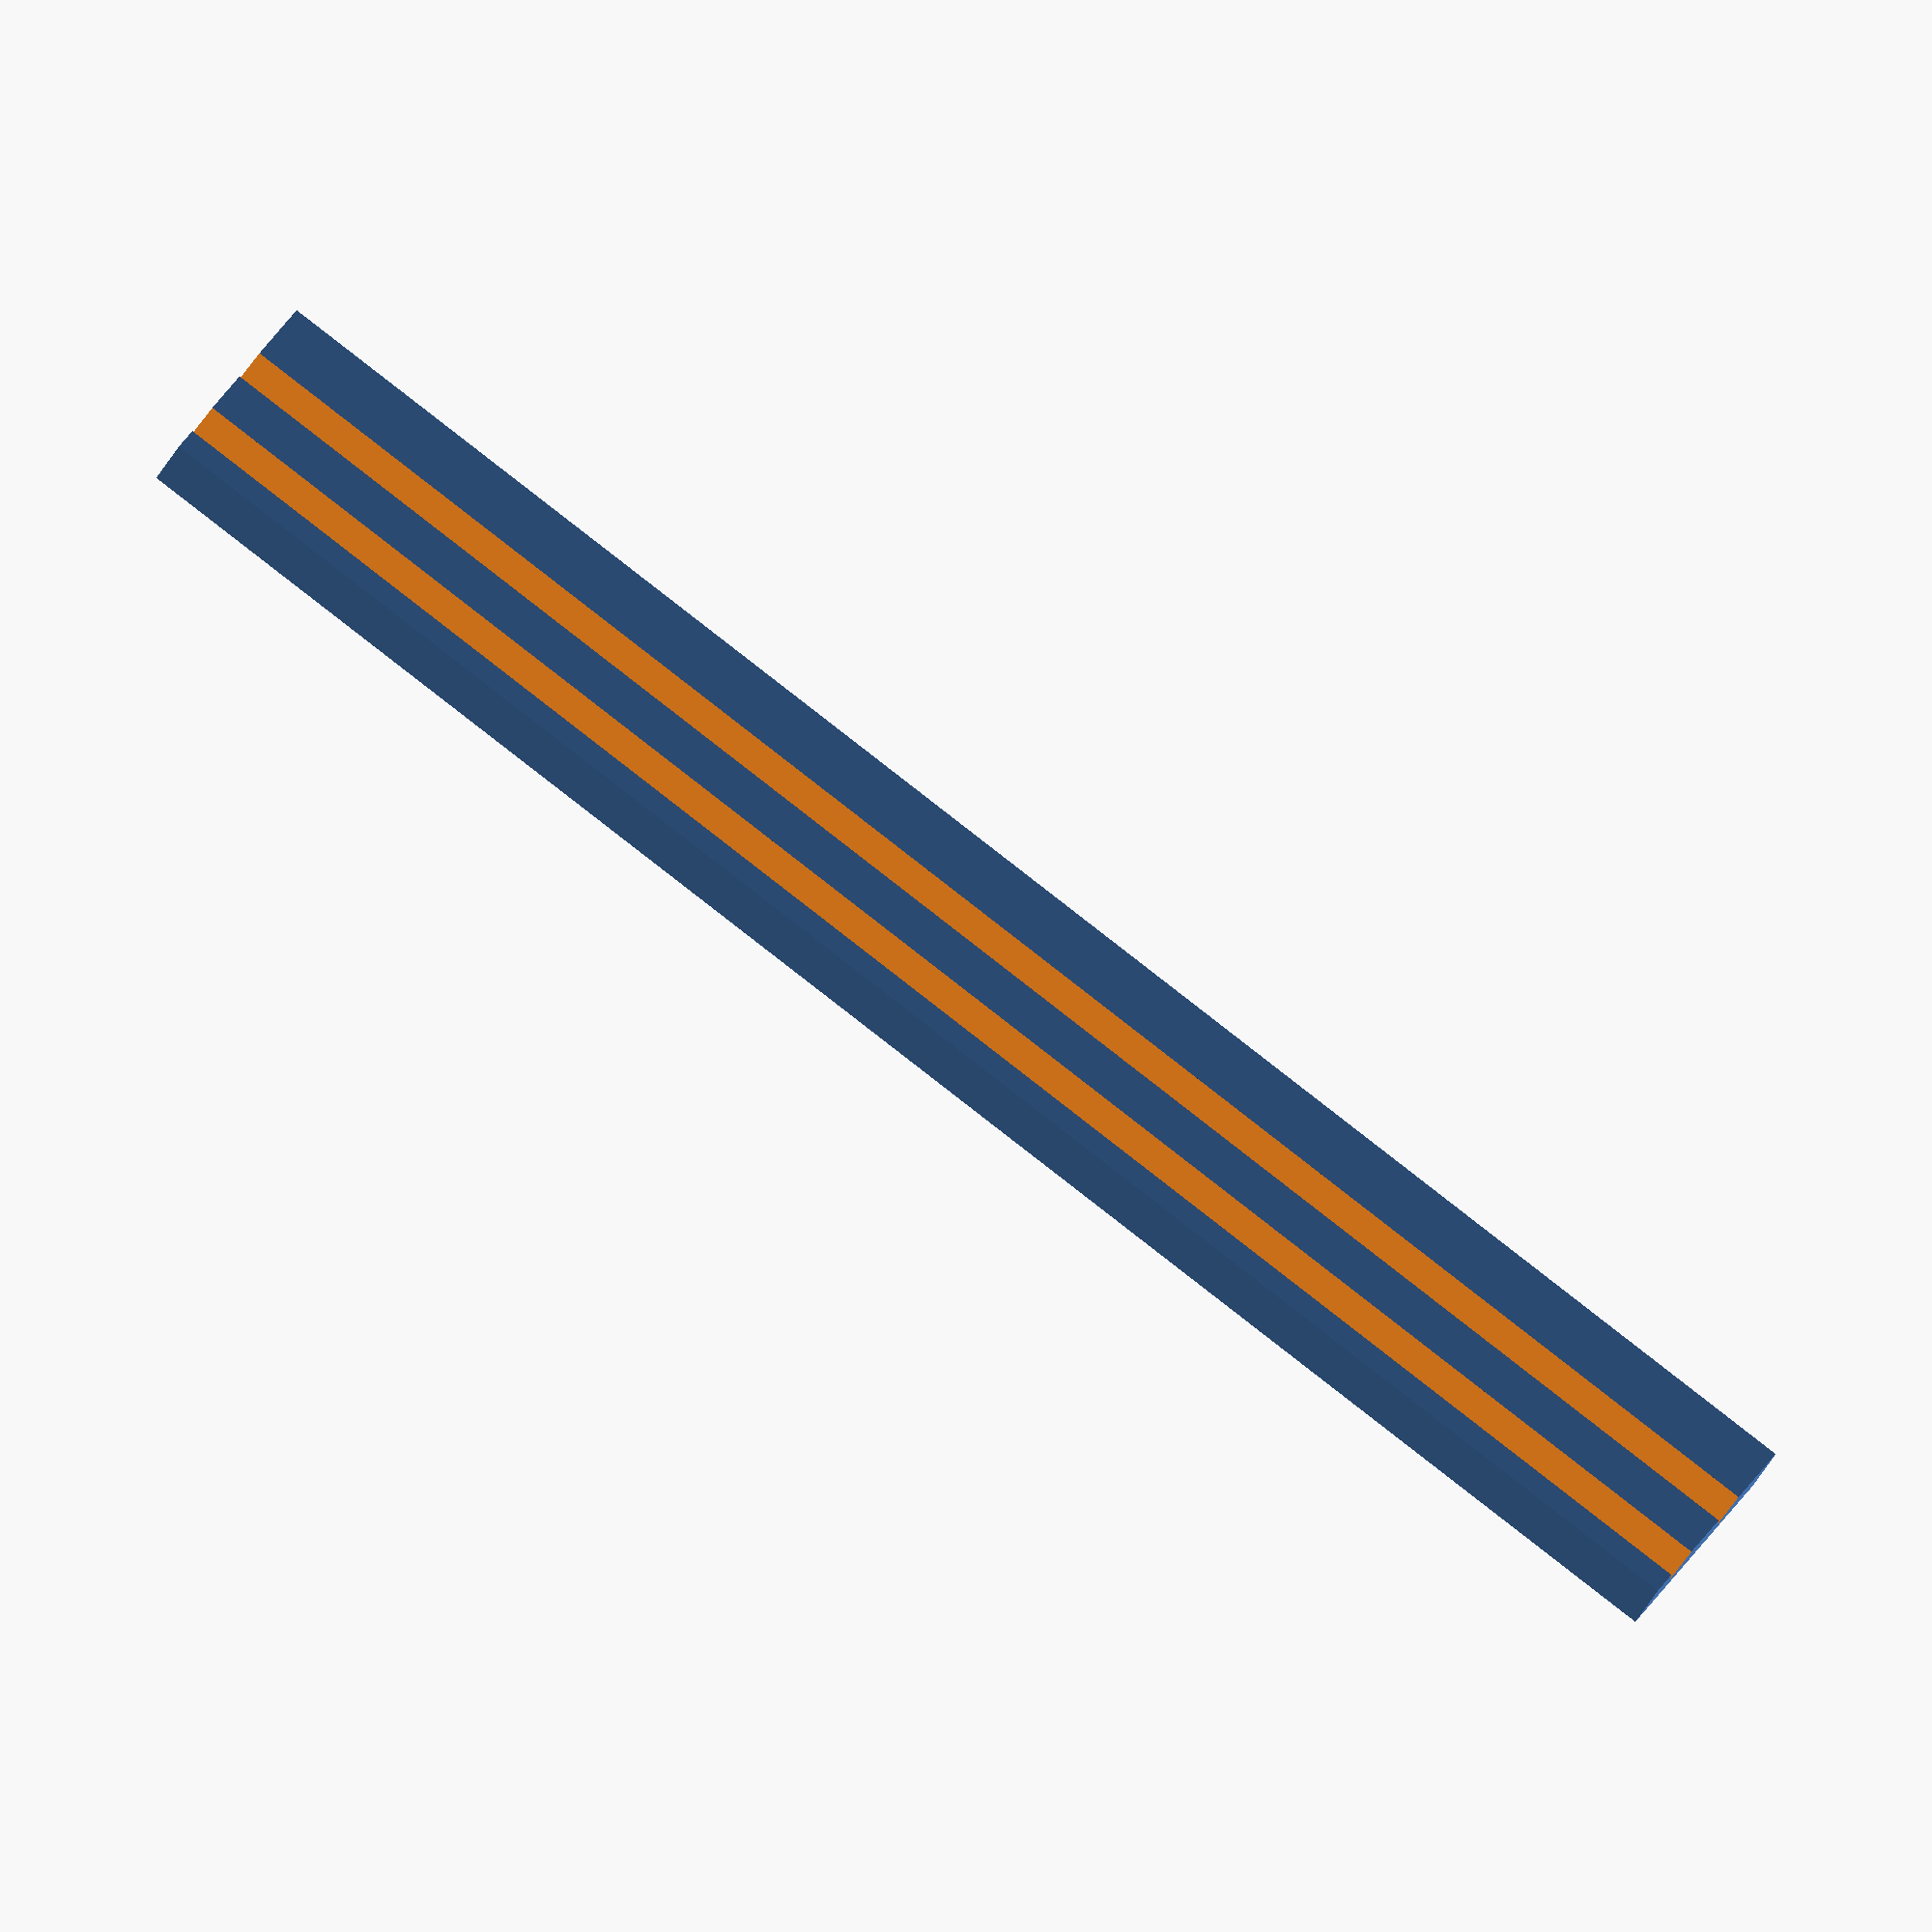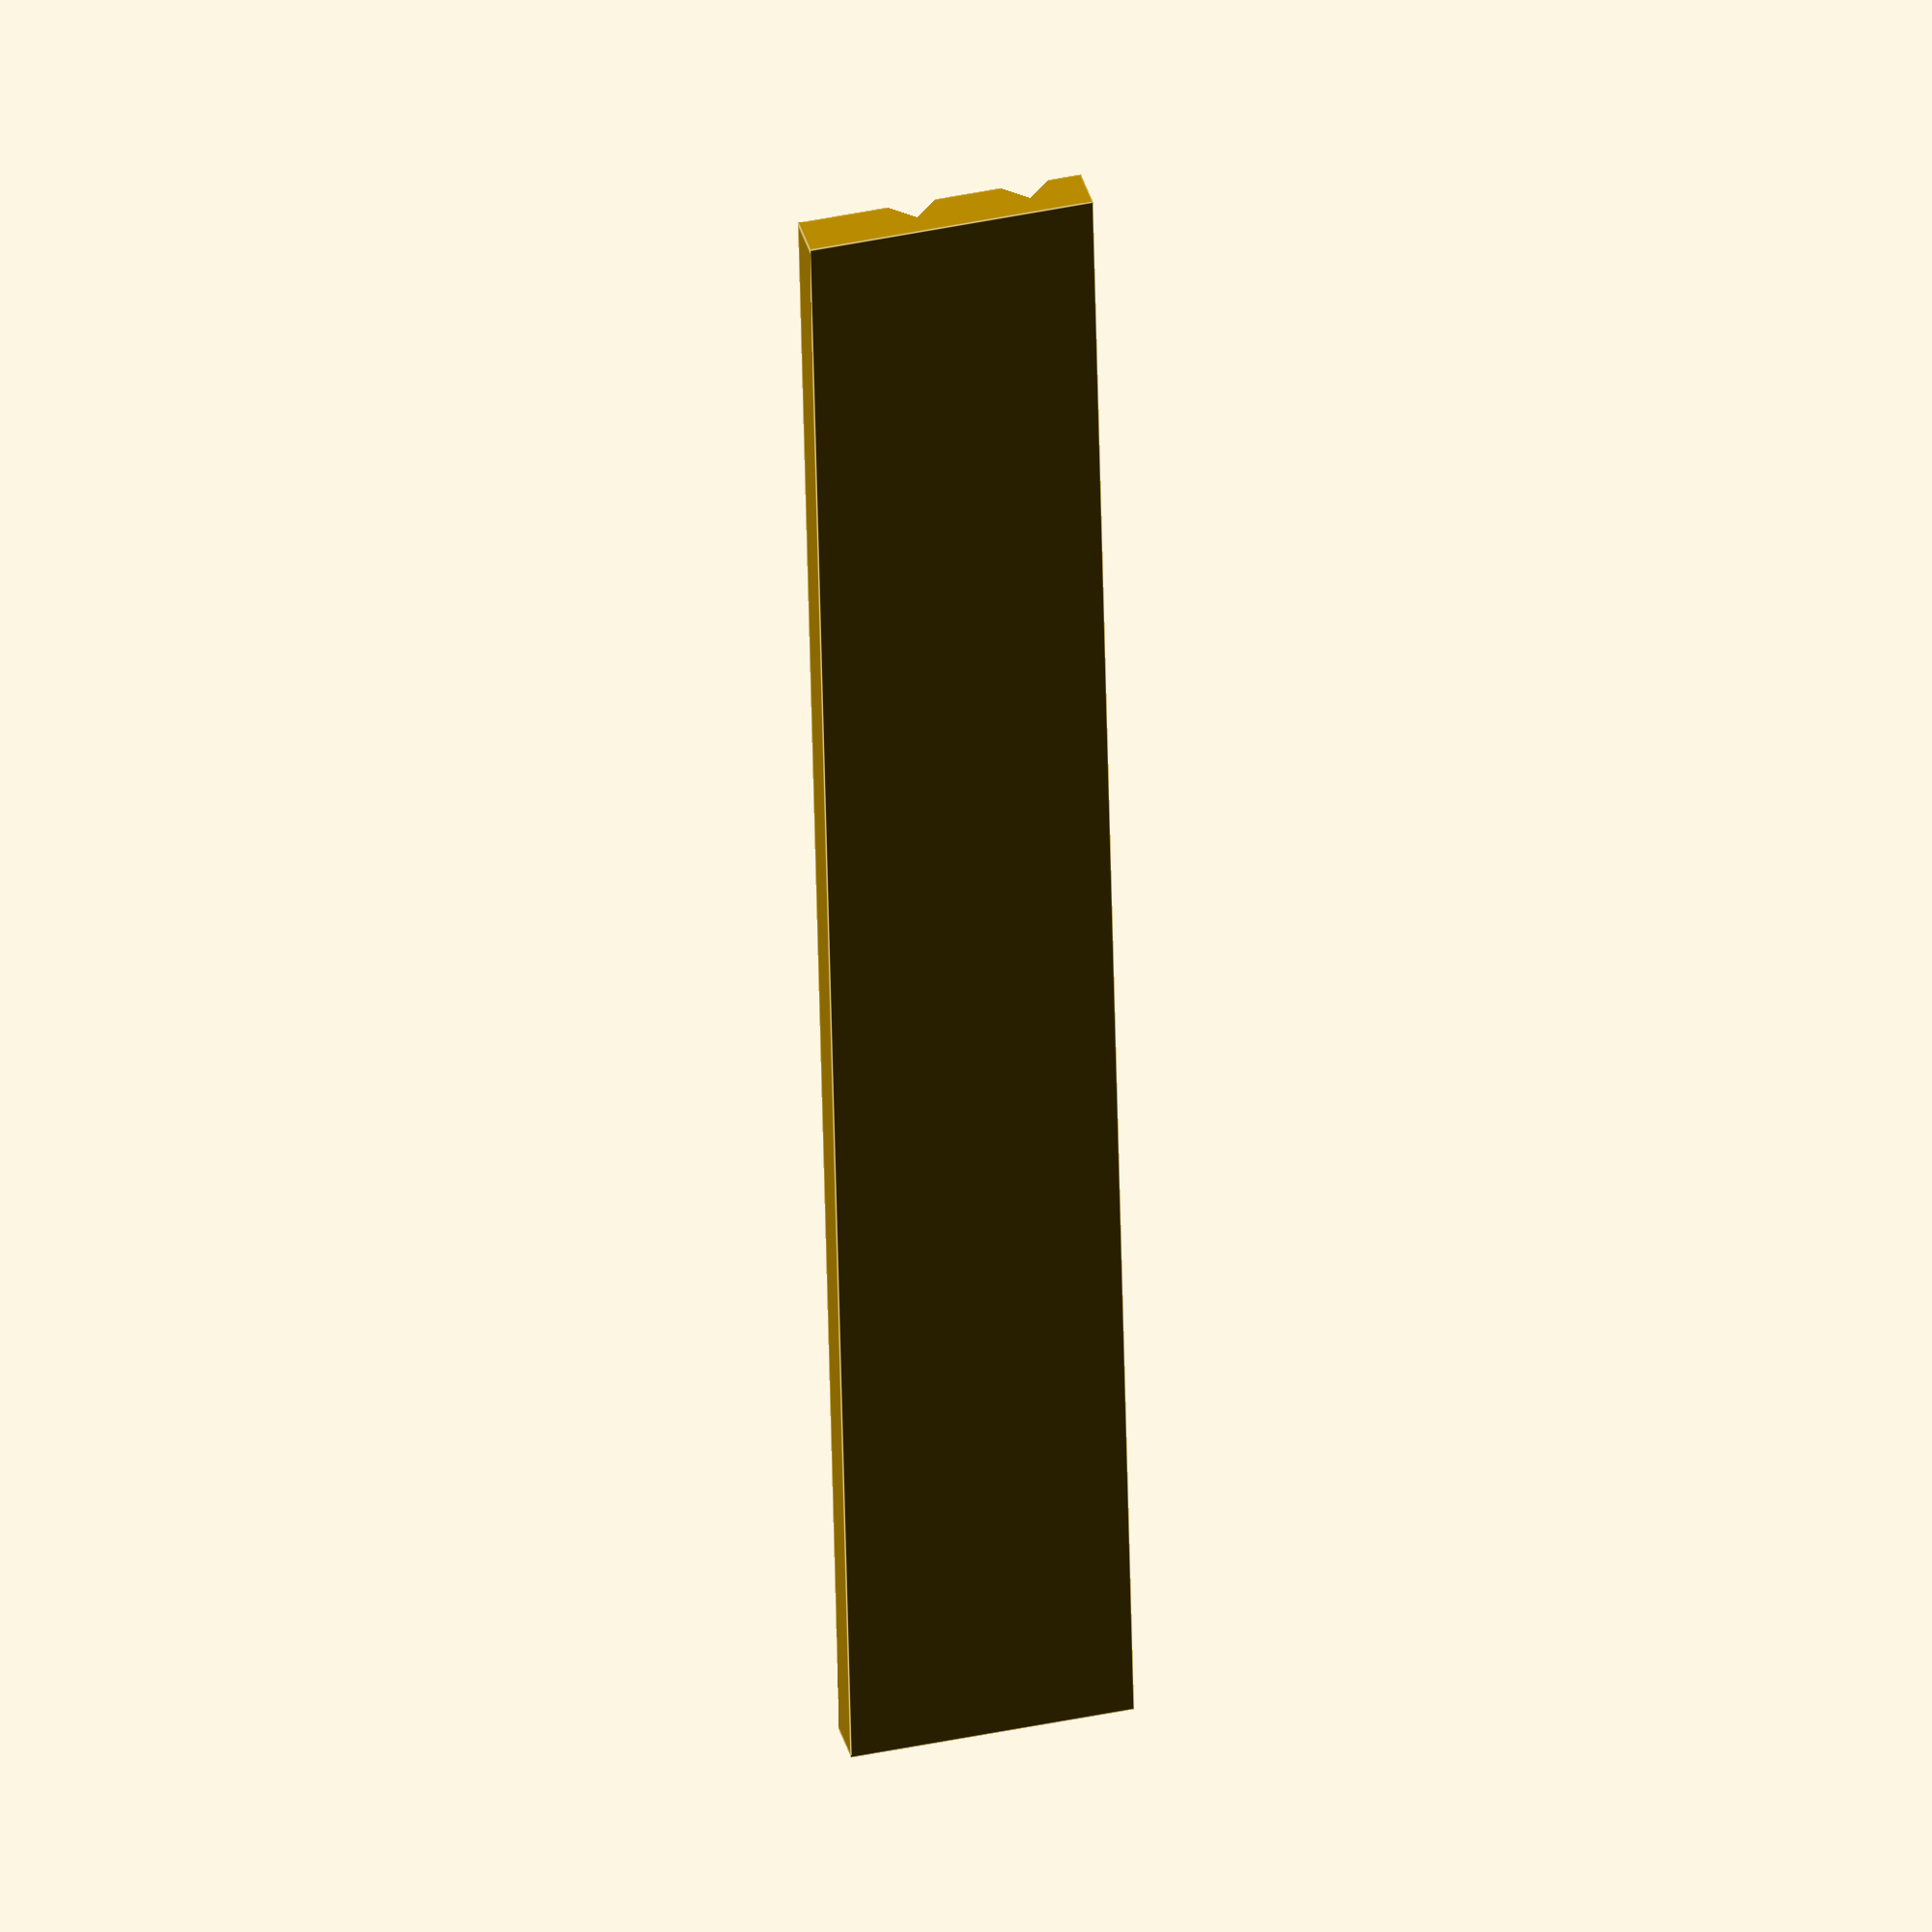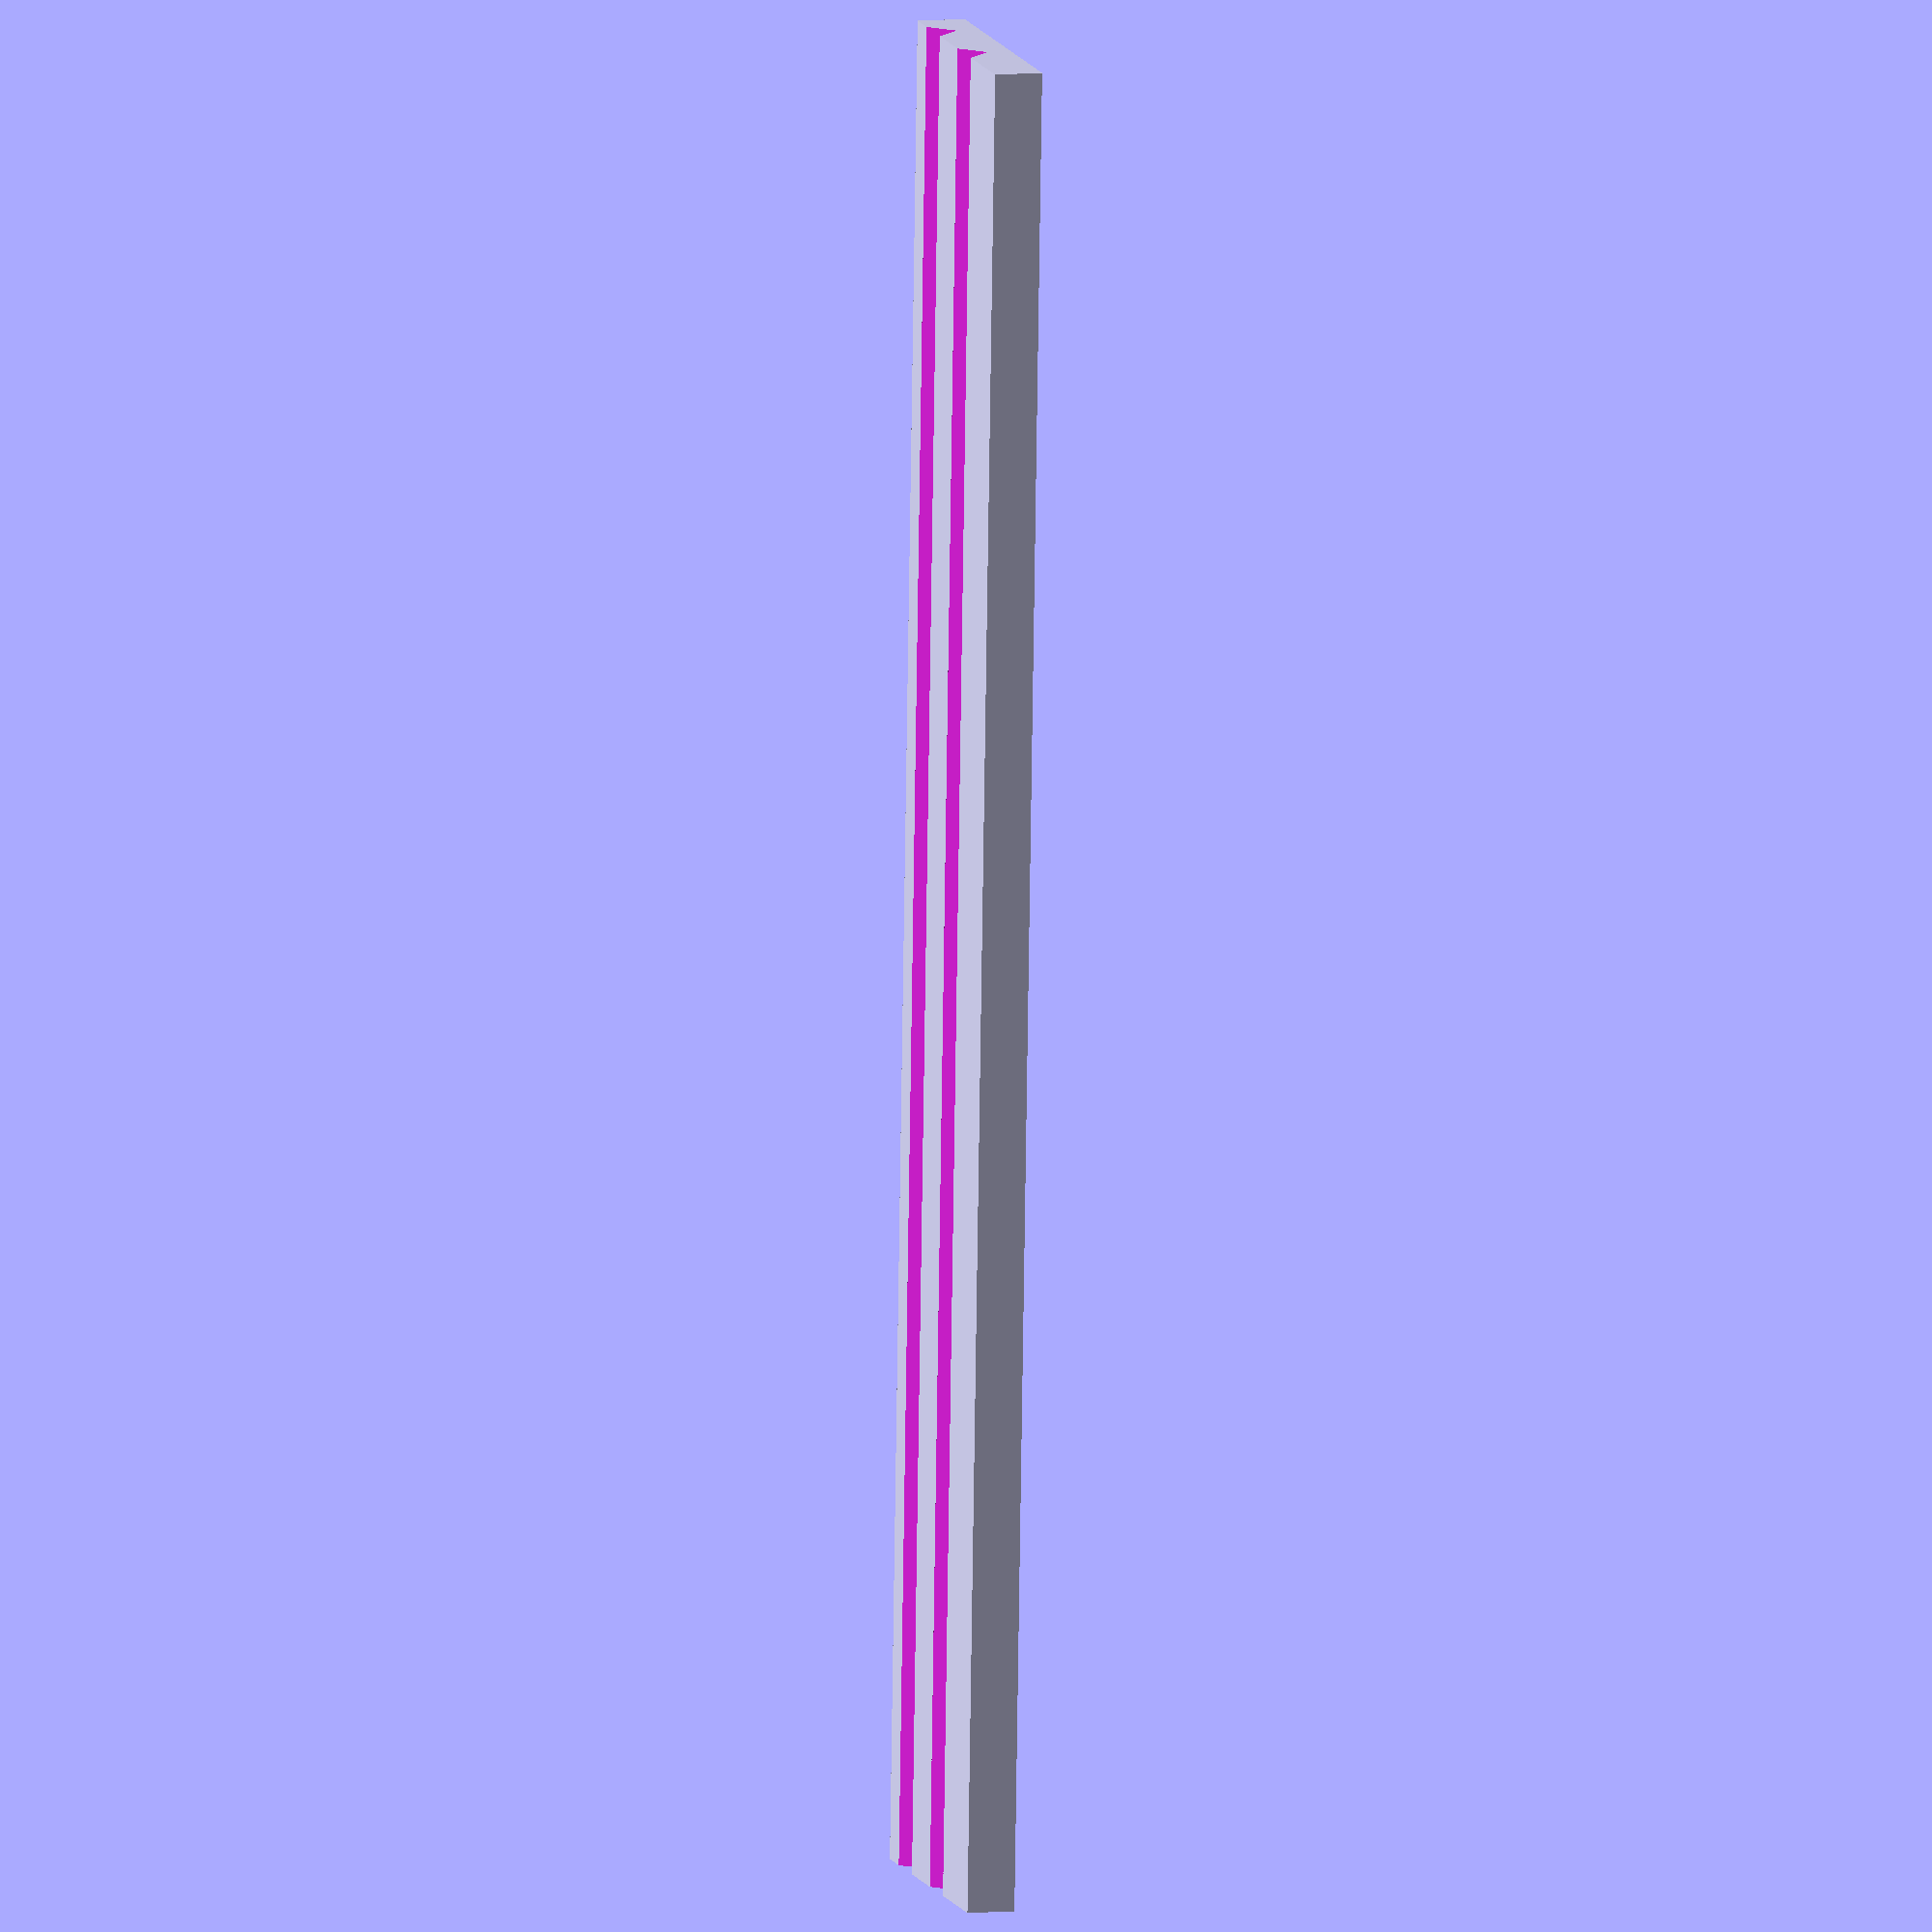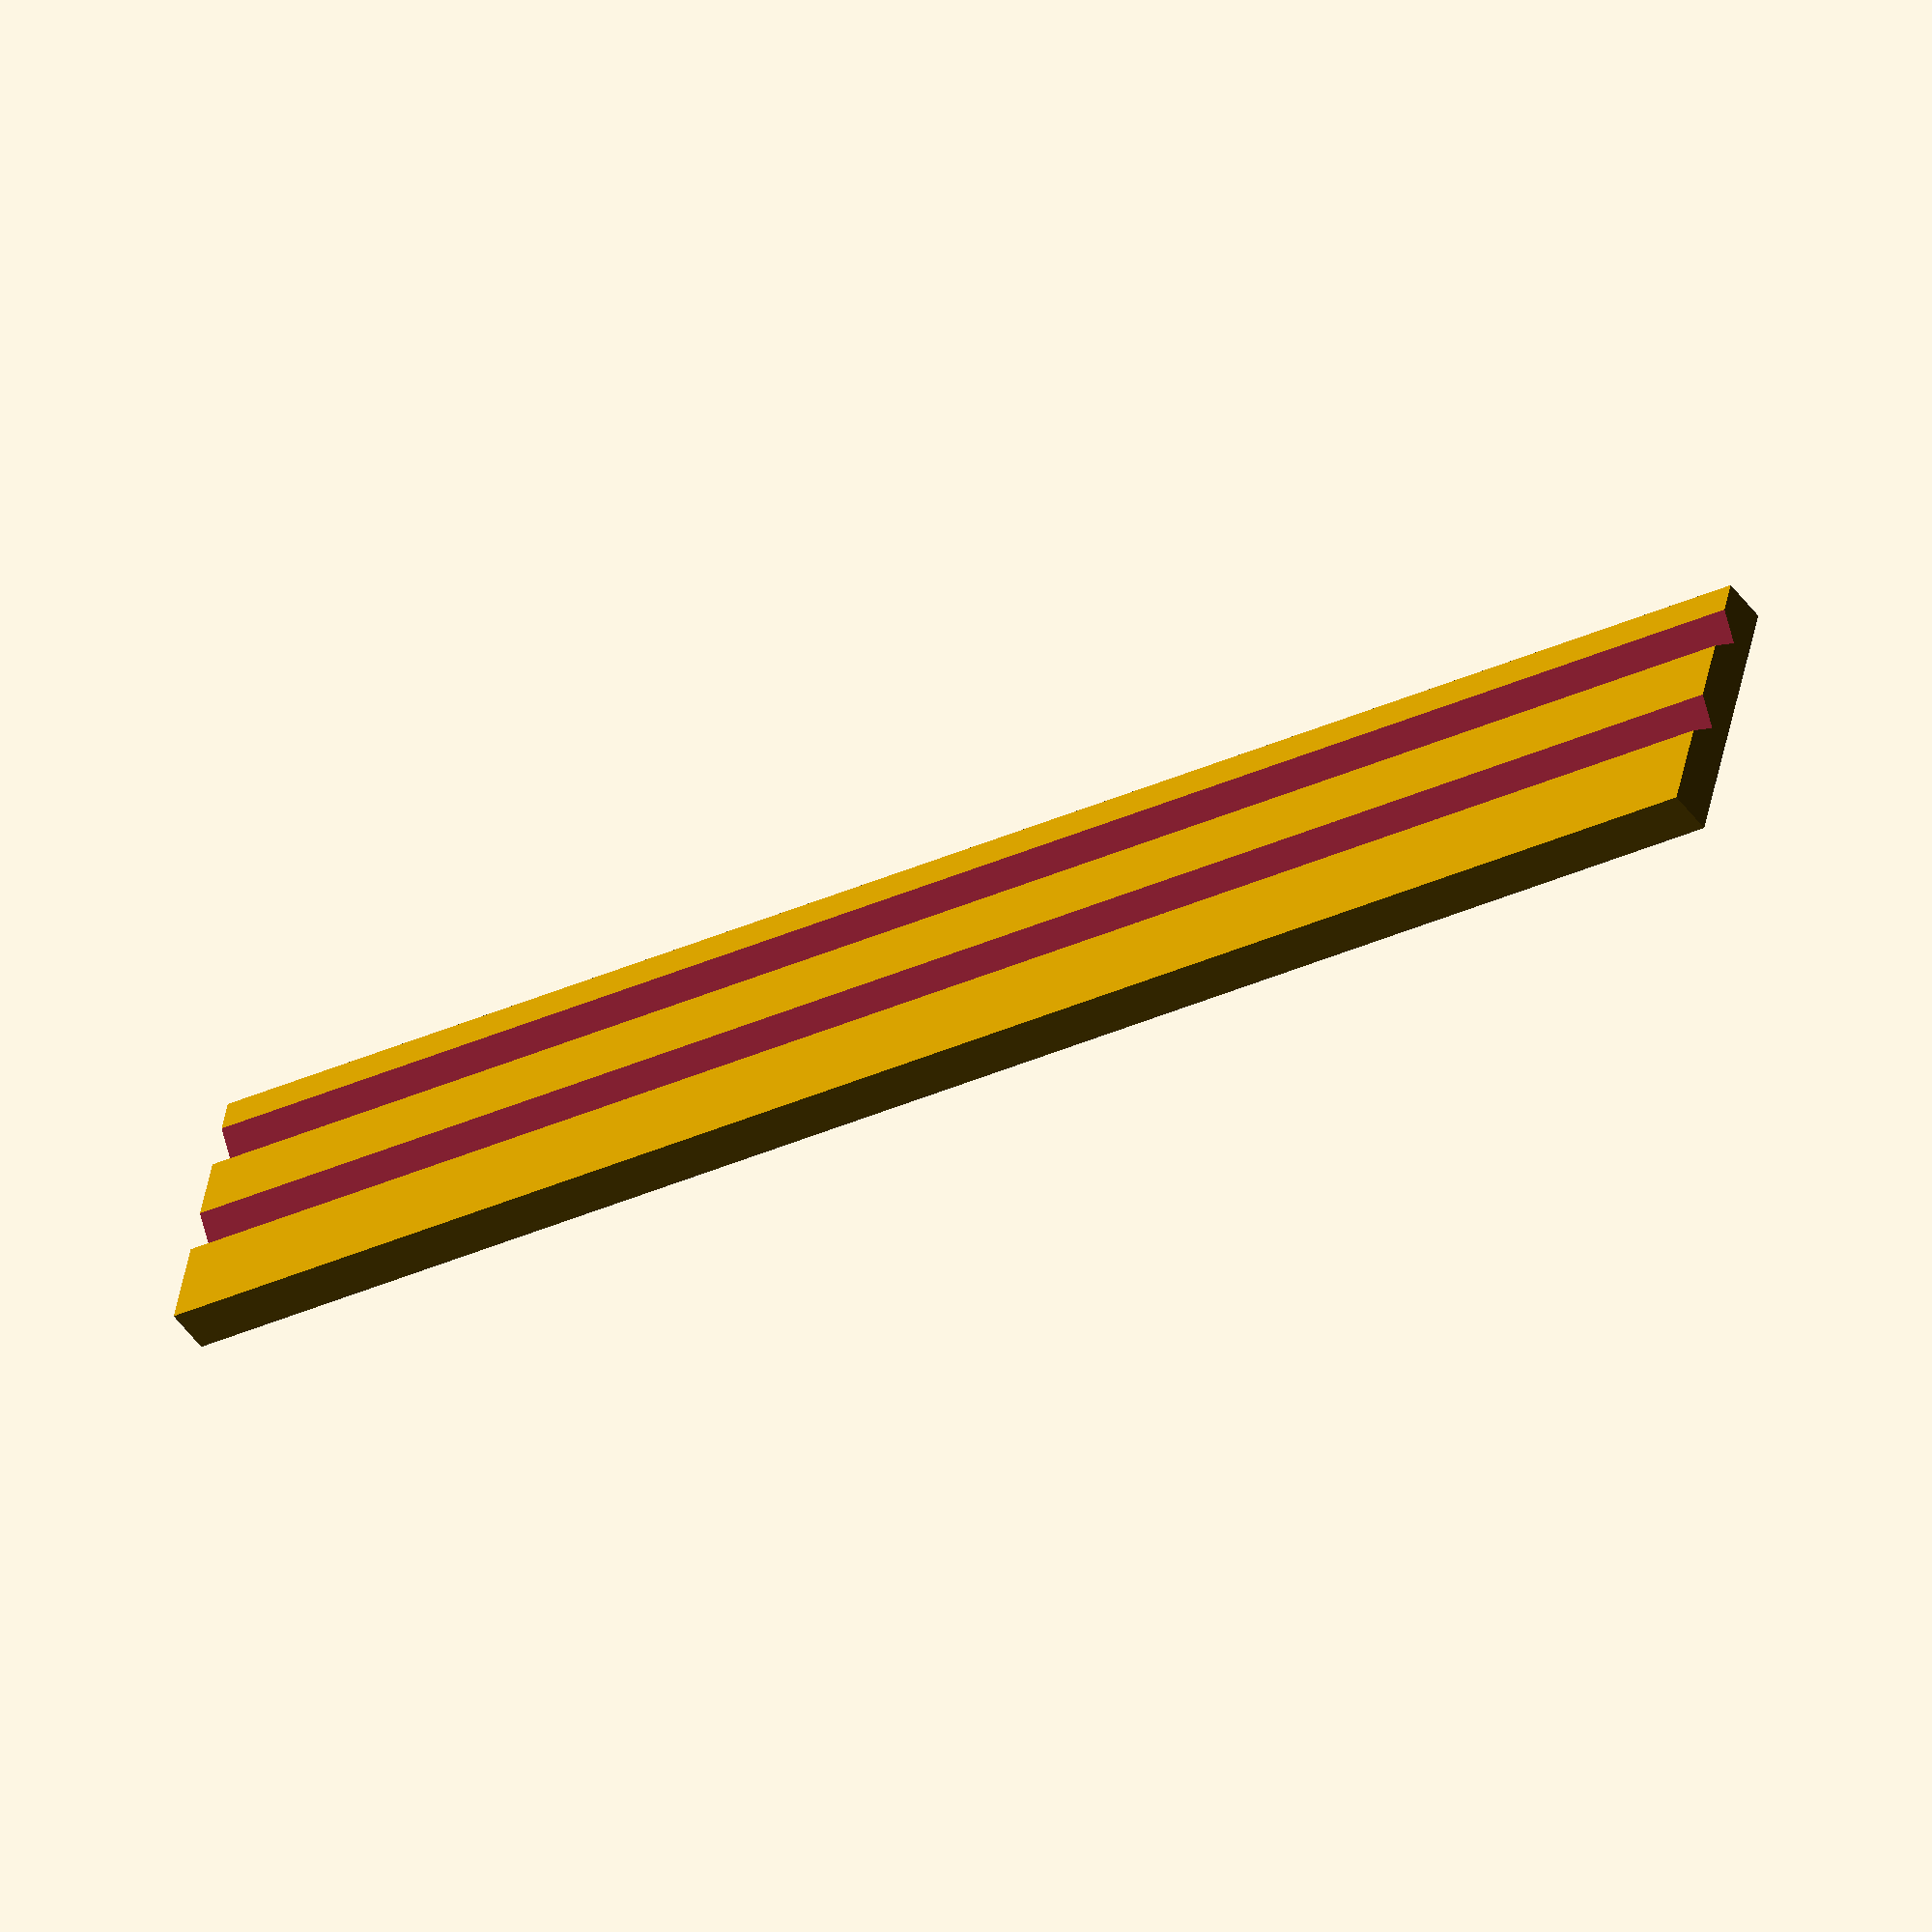
<openscad>
$fn = 100;
scale(v = [4, 1, 1])
{
  difference()
  {
    cube(size = [47.97, 30, 5], center = true);
    translate(v = [0, 3, 0])
    {
      union()
      {
        translate(v = [0, -6, 0])
        {
          translate(v = [0, 0, 2.5])
          {
            rotate(a = 45, v = [1, 0, 0])
            {
              cube(size = [48, 3.6, 3.6], center = true);
            }
          }
        }
        translate(v = [0, 6, 0])
        {
          translate(v = [0, 0, 2.5])
          {
            rotate(a = 45, v = [1, 0, 0])
            {
              cube(size = [48, 3.6, 3.6], center = true);
            }
          }
        }
      }
    }
  }
}

</openscad>
<views>
elev=226.1 azim=27.0 roll=207.5 proj=o view=wireframe
elev=324.0 azim=271.3 roll=165.5 proj=o view=edges
elev=172.3 azim=93.2 roll=105.4 proj=o view=wireframe
elev=49.9 azim=13.0 roll=34.5 proj=o view=wireframe
</views>
